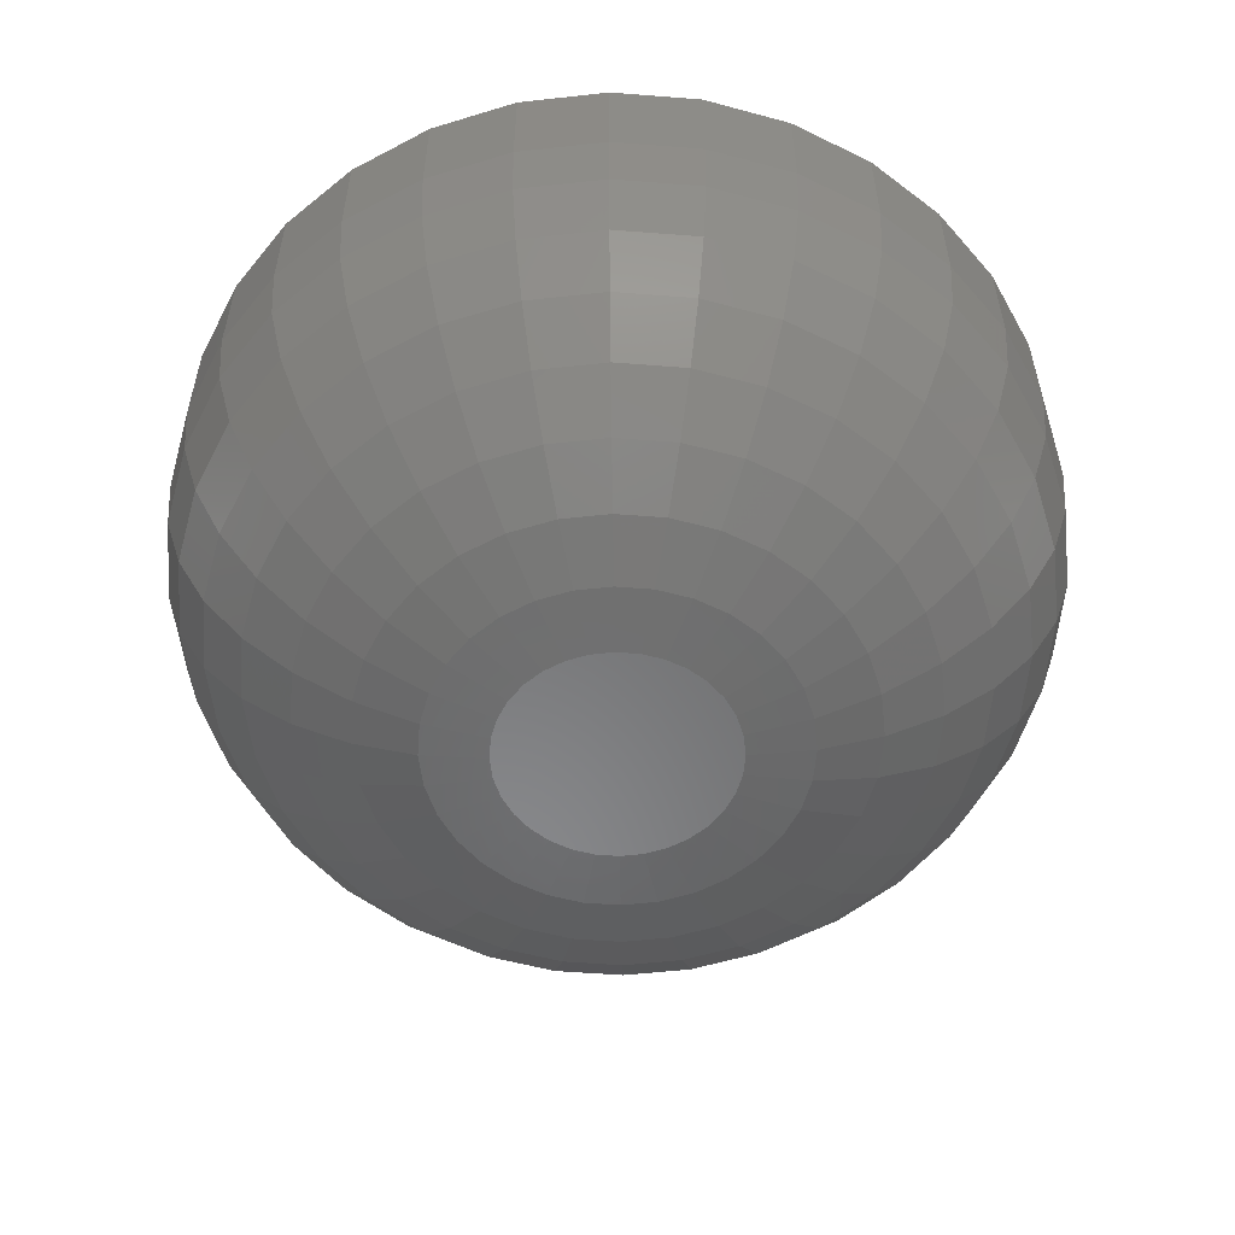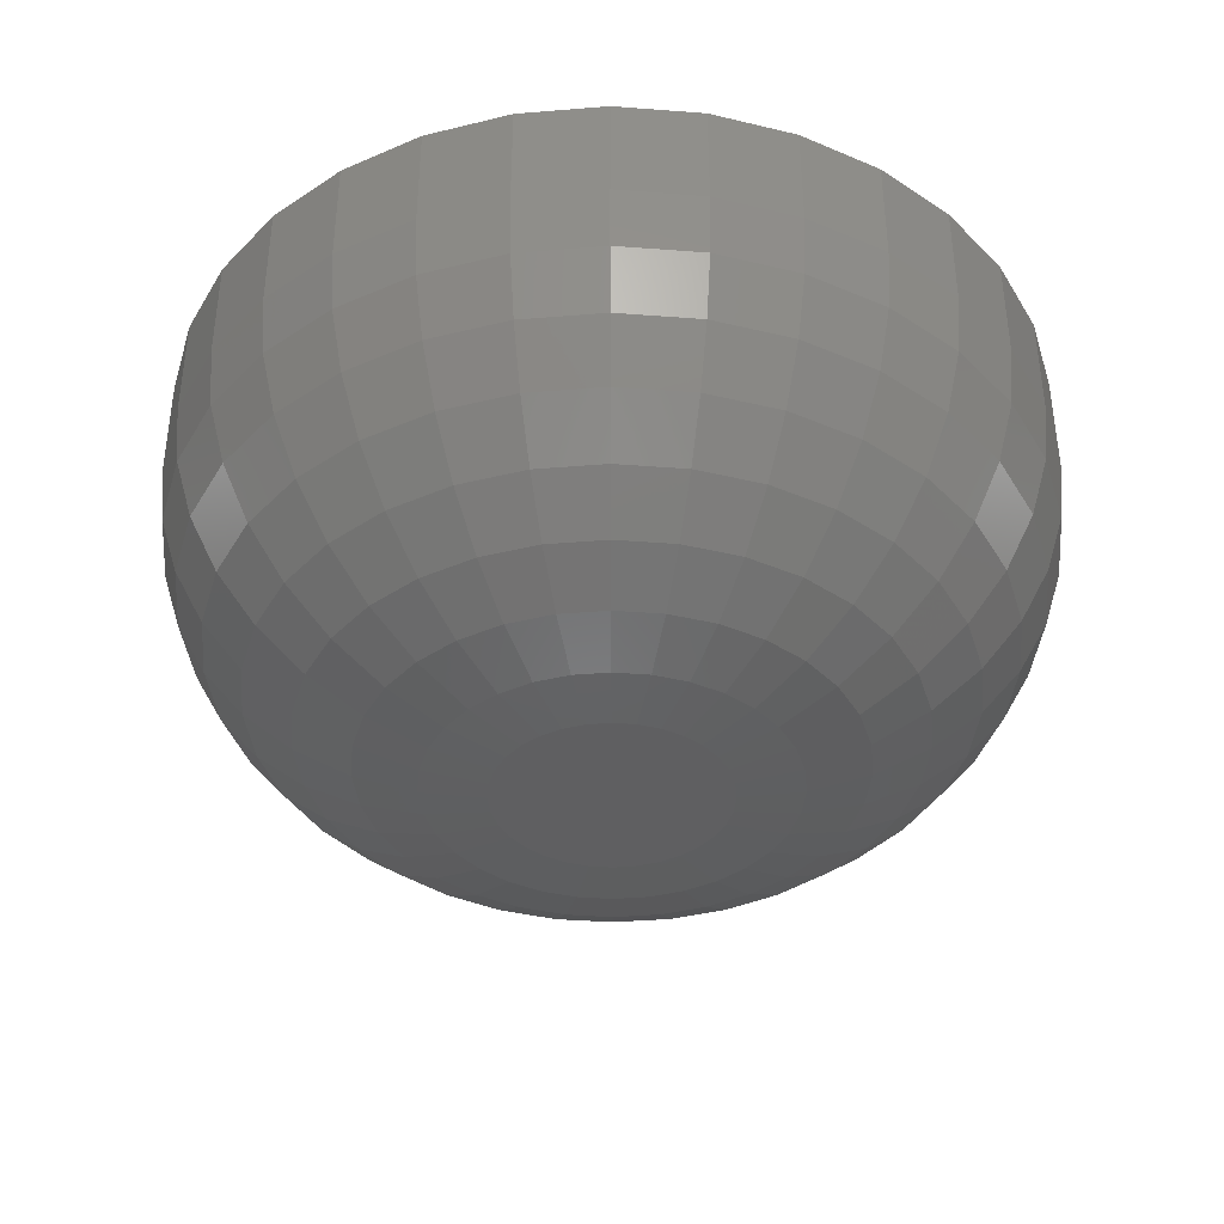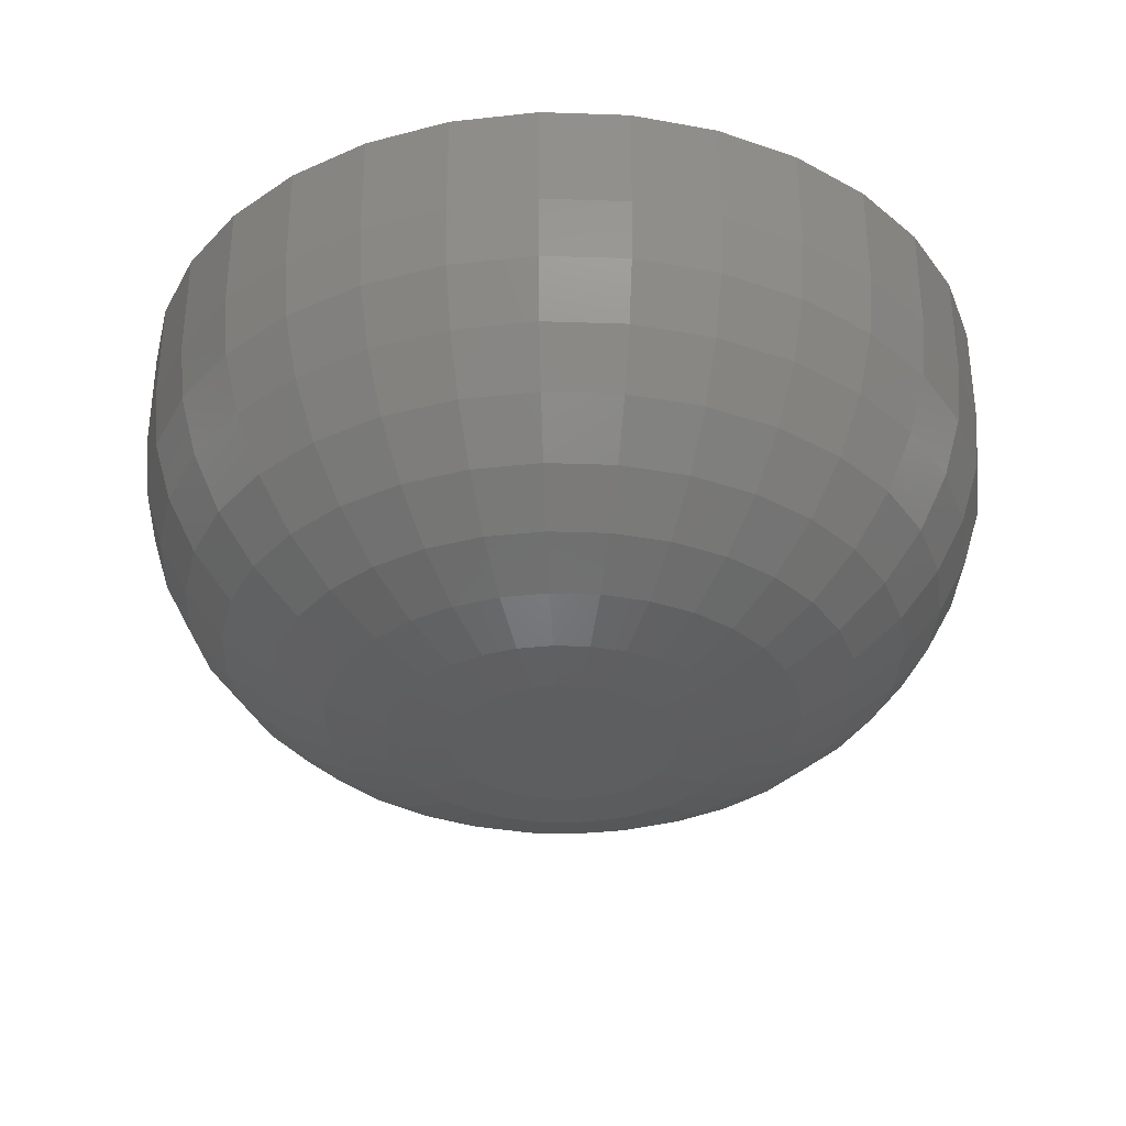
<metadata>
{"format":"stl","ext":"stl","renderer":"f3d","projection":"perspective","resolution":1024,"background":"white","views":[{"elev":-55.5,"azim":-32.8,"up":"+Y"},{"elev":-39.2,"azim":90.2,"up":"+Y"},{"elev":-33.8,"azim":-8.3,"up":"+Y"}]}
</metadata>
<code>
# stl→obj: 320 verts, 636 faces
v 0.1985 -0.0625 0.1714
v 0.178 -0.0625 0.1694
v 0.201 -0.0625 0.1694
v 0.1759 -0.0625 0.1669
v 0.203 -0.0625 0.1669
v 0.1744 -0.0625 0.1641
v 0.2045 -0.0625 0.1641
v 0.2045 -0.0625 0.1517
v 0.1759 -0.0625 0.1488
v 0.203 -0.0625 0.1488
v 0.178 -0.0625 0.1464
v 0.201 -0.0625 0.1464
v 0.1804 -0.0625 0.1444
v 0.1985 -0.0625 0.1444
v 0.1832 -0.0625 0.1429
v 0.1863 -0.0625 0.1419
v 0.1957 -0.0625 0.1429
v 0.1895 -0.0625 0.1416
v 0.1927 -0.0625 0.1419
v 0.1804 -0.0625 0.1714
v 0.1957 -0.0625 0.1729
v 0.1927 -0.0625 0.1739
v 0.1895 -0.0625 0.1742
v 0.1863 -0.0625 0.1739
v 0.1832 -0.0625 0.1729
v 0.2054 -0.0625 0.1611
v 0.1735 -0.0625 0.1611
v 0.2058 -0.0625 0.1579
v 0.1732 -0.0625 0.1579
v 0.2054 -0.0625 0.1547
v 0.1735 -0.0625 0.1547
v 0.1744 -0.0625 0.1517
v 0.2526 0 0.1579
v 0.2526 -0.01562 0.1579
v 0.2514 0 0.1456
v 0.2514 -0.01562 0.1456
v 0.2478 0 0.1337
v 0.2478 -0.01562 0.1337
v 0.242 0 0.1228
v 0.242 -0.01562 0.1228
v 0.2341 0 0.1132
v 0.2341 -0.01562 0.1132
v 0.2246 0 0.1054
v 0.2246 -0.01562 0.1054
v 0.2136 0 0.09954
v 0.2136 -0.01562 0.09954
v 0.2018 0 0.09595
v 0.2018 -0.01562 0.09595
v 0.1895 0 0.09474
v 0.1895 -0.01562 0.09474
v 0.1772 0 0.09595
v 0.1772 -0.01562 0.09595
v 0.1653 0 0.09954
v 0.1653 -0.01562 0.09954
v 0.1544 0 0.1054
v 0.1544 -0.01562 0.1054
v 0.1448 0 0.1132
v 0.1448 -0.01562 0.1132
v 0.137 0 0.1228
v 0.137 -0.01562 0.1228
v 0.1311 0 0.1337
v 0.1311 -0.01562 0.1337
v 0.1275 0 0.1456
v 0.1275 -0.01562 0.1456
v 0.1263 0 0.1579
v 0.1263 -0.01562 0.1579
v 0.1275 0 0.1702
v 0.1275 -0.01562 0.1702
v 0.1311 0 0.1821
v 0.1311 -0.01562 0.1821
v 0.137 0 0.193
v 0.137 -0.01562 0.193
v 0.1448 0 0.2026
v 0.1448 -0.01562 0.2026
v 0.1544 0 0.2104
v 0.1544 -0.01562 0.2104
v 0.1653 0 0.2162
v 0.1653 -0.01562 0.2162
v 0.1772 0 0.2198
v 0.1772 -0.01562 0.2198
v 0.1895 0 0.2211
v 0.1895 -0.01562 0.2211
v 0.2018 0 0.2198
v 0.2018 -0.01562 0.2198
v 0.2136 0 0.2162
v 0.2136 -0.01562 0.2162
v 0.2246 0 0.2104
v 0.2246 -0.01562 0.2104
v 0.2341 0 0.2026
v 0.2341 -0.01562 0.2026
v 0.242 0 0.193
v 0.242 -0.01562 0.193
v 0.2478 0 0.1821
v 0.2478 -0.01562 0.1821
v 0.2514 0 0.1702
v 0.2514 -0.01562 0.1702
v 0.2149 -0.0616 0.1579
v 0.2144 -0.0616 0.1529
v 0.2237 -0.05893 0.1579
v 0.223 -0.05893 0.1512
v 0.2318 -0.0546 0.1579
v 0.231 -0.0546 0.1496
v 0.2389 -0.04877 0.1579
v 0.238 -0.04877 0.1483
v 0.2447 -0.04167 0.1579
v 0.2437 -0.04167 0.1471
v 0.2491 -0.03356 0.1579
v 0.2479 -0.03356 0.1463
v 0.2517 -0.02477 0.1579
v 0.2505 -0.02477 0.1457
v 0.1645 -0.0616 0.1529
v 0.164 -0.0616 0.1579
v 0.1559 -0.05893 0.1512
v 0.1553 -0.05893 0.1579
v 0.148 -0.0546 0.1496
v 0.1471 -0.0546 0.1579
v 0.141 -0.04877 0.1483
v 0.14 -0.04877 0.1579
v 0.1353 -0.04167 0.1471
v 0.1342 -0.04167 0.1579
v 0.131 -0.03356 0.1463
v 0.1299 -0.03356 0.1579
v 0.1284 -0.02477 0.1457
v 0.1272 -0.02477 0.1579
v 0.166 -0.0616 0.1482
v 0.1579 -0.05893 0.1448
v 0.1504 -0.0546 0.1417
v 0.1438 -0.04877 0.139
v 0.1384 -0.04167 0.1367
v 0.1344 -0.03356 0.1351
v 0.132 -0.02477 0.1341
v 0.1683 -0.0616 0.1438
v 0.161 -0.05893 0.1389
v 0.1543 -0.0546 0.1344
v 0.1484 -0.04877 0.1304
v 0.1435 -0.04167 0.1272
v 0.1399 -0.03356 0.1248
v 0.1377 -0.02477 0.1233
v 0.1715 -0.0616 0.1399
v 0.1653 -0.05893 0.1337
v 0.1595 -0.0546 0.128
v 0.1545 -0.04877 0.1229
v 0.1504 -0.04167 0.1188
v 0.1473 -0.03356 0.1158
v 0.1455 -0.02477 0.1139
v 0.1753 -0.0616 0.1368
v 0.1705 -0.05893 0.1294
v 0.166 -0.0546 0.1227
v 0.162 -0.04877 0.1168
v 0.1588 -0.04167 0.1119
v 0.1564 -0.03356 0.1083
v 0.1549 -0.02477 0.1061
v 0.1797 -0.0616 0.1344
v 0.1764 -0.05893 0.1263
v 0.1733 -0.0546 0.1188
v 0.1706 -0.04877 0.1122
v 0.1683 -0.04167 0.1068
v 0.1667 -0.03356 0.1028
v 0.1656 -0.02477 0.1004
v 0.1845 -0.0616 0.133
v 0.1828 -0.05893 0.1243
v 0.1812 -0.0546 0.1164
v 0.1798 -0.04877 0.1094
v 0.1787 -0.04167 0.1037
v 0.1778 -0.03356 0.09945
v 0.1773 -0.02477 0.09683
v 0.1895 -0.0616 0.1325
v 0.1895 -0.05893 0.1237
v 0.1895 -0.0546 0.1156
v 0.1895 -0.04877 0.1085
v 0.1895 -0.04167 0.1026
v 0.1895 -0.03356 0.0983
v 0.1895 -0.02477 0.09564
v 0.1944 -0.0616 0.133
v 0.1961 -0.05893 0.1243
v 0.1977 -0.0546 0.1164
v 0.1991 -0.04877 0.1094
v 0.2003 -0.04167 0.1037
v 0.2011 -0.03356 0.09945
v 0.2016 -0.02477 0.09683
v 0.1992 -0.0616 0.1344
v 0.2026 -0.05893 0.1263
v 0.2057 -0.0546 0.1188
v 0.2084 -0.04877 0.1122
v 0.2106 -0.04167 0.1068
v 0.2123 -0.03356 0.1028
v 0.2133 -0.02477 0.1004
v 0.2036 -0.0616 0.1368
v 0.2085 -0.05893 0.1294
v 0.213 -0.0546 0.1227
v 0.2169 -0.04877 0.1168
v 0.2202 -0.04167 0.1119
v 0.2226 -0.03356 0.1083
v 0.2241 -0.02477 0.1061
v 0.2075 -0.0616 0.1399
v 0.2137 -0.05893 0.1337
v 0.2194 -0.0546 0.128
v 0.2244 -0.04877 0.1229
v 0.2285 -0.04167 0.1188
v 0.2316 -0.03356 0.1158
v 0.2335 -0.02477 0.1139
v 0.2106 -0.0616 0.1438
v 0.2179 -0.05893 0.1389
v 0.2247 -0.0546 0.1344
v 0.2306 -0.04877 0.1304
v 0.2354 -0.04167 0.1272
v 0.239 -0.03356 0.1248
v 0.2412 -0.02477 0.1233
v 0.213 -0.0616 0.1482
v 0.2211 -0.05893 0.1448
v 0.2286 -0.0546 0.1417
v 0.2351 -0.04877 0.139
v 0.2405 -0.04167 0.1367
v 0.2445 -0.03356 0.1351
v 0.247 -0.02477 0.1341
v 0.1645 -0.0616 0.1629
v 0.1559 -0.05893 0.1646
v 0.148 -0.0546 0.1662
v 0.141 -0.04877 0.1675
v 0.1353 -0.04167 0.1687
v 0.131 -0.03356 0.1695
v 0.1284 -0.02477 0.17
v 0.2144 -0.0616 0.1629
v 0.223 -0.05893 0.1646
v 0.231 -0.0546 0.1662
v 0.238 -0.04877 0.1675
v 0.2437 -0.04167 0.1687
v 0.2479 -0.03356 0.1695
v 0.2505 -0.02477 0.17
v 0.213 -0.0616 0.1676
v 0.2211 -0.05893 0.171
v 0.2286 -0.0546 0.1741
v 0.2351 -0.04877 0.1768
v 0.2405 -0.04167 0.179
v 0.2445 -0.03356 0.1807
v 0.247 -0.02477 0.1817
v 0.2106 -0.0616 0.172
v 0.2179 -0.05893 0.1769
v 0.2247 -0.0546 0.1814
v 0.2306 -0.04877 0.1854
v 0.2354 -0.04167 0.1886
v 0.239 -0.03356 0.191
v 0.2412 -0.02477 0.1925
v 0.2075 -0.0616 0.1759
v 0.2137 -0.05893 0.1821
v 0.2194 -0.0546 0.1878
v 0.2244 -0.04877 0.1928
v 0.2285 -0.04167 0.197
v 0.2316 -0.03356 0.2
v 0.2335 -0.02477 0.2019
v 0.2036 -0.0616 0.179
v 0.2085 -0.05893 0.1863
v 0.213 -0.0546 0.1931
v 0.2169 -0.04877 0.199
v 0.2202 -0.04167 0.2038
v 0.2226 -0.03356 0.2074
v 0.2241 -0.02477 0.2097
v 0.1992 -0.0616 0.1814
v 0.2026 -0.05893 0.1895
v 0.2057 -0.0546 0.197
v 0.2084 -0.04877 0.2036
v 0.2106 -0.04167 0.2089
v 0.2123 -0.03356 0.2129
v 0.2133 -0.02477 0.2154
v 0.1944 -0.0616 0.1828
v 0.1961 -0.05893 0.1915
v 0.1977 -0.0546 0.1994
v 0.1991 -0.04877 0.2064
v 0.2003 -0.04167 0.2121
v 0.2011 -0.03356 0.2163
v 0.2016 -0.02477 0.219
v 0.1895 -0.0616 0.1833
v 0.1895 -0.05893 0.1921
v 0.1895 -0.0546 0.2002
v 0.1895 -0.04877 0.2073
v 0.1895 -0.04167 0.2132
v 0.1895 -0.03356 0.2175
v 0.1895 -0.02477 0.2202
v 0.1845 -0.0616 0.1828
v 0.1828 -0.05893 0.1915
v 0.1812 -0.0546 0.1994
v 0.1798 -0.04877 0.2064
v 0.1787 -0.04167 0.2121
v 0.1778 -0.03356 0.2163
v 0.1773 -0.02477 0.219
v 0.1797 -0.0616 0.1814
v 0.1764 -0.05893 0.1895
v 0.1733 -0.0546 0.197
v 0.1706 -0.04877 0.2036
v 0.1683 -0.04167 0.2089
v 0.1667 -0.03356 0.2129
v 0.1656 -0.02477 0.2154
v 0.1753 -0.0616 0.179
v 0.1705 -0.05893 0.1863
v 0.166 -0.0546 0.1931
v 0.162 -0.04877 0.199
v 0.1588 -0.04167 0.2038
v 0.1564 -0.03356 0.2074
v 0.1549 -0.02477 0.2097
v 0.1715 -0.0616 0.1759
v 0.1653 -0.05893 0.1821
v 0.1595 -0.0546 0.1878
v 0.1545 -0.04877 0.1928
v 0.1504 -0.04167 0.197
v 0.1473 -0.03356 0.2
v 0.1455 -0.02477 0.2019
v 0.1683 -0.0616 0.172
v 0.161 -0.05893 0.1769
v 0.1543 -0.0546 0.1814
v 0.1484 -0.04877 0.1854
v 0.1435 -0.04167 0.1886
v 0.1399 -0.03356 0.191
v 0.1377 -0.02477 0.1925
v 0.166 -0.0616 0.1676
v 0.1579 -0.05893 0.171
v 0.1504 -0.0546 0.1741
v 0.1438 -0.04877 0.1768
v 0.1384 -0.04167 0.179
v 0.1344 -0.03356 0.1807
v 0.132 -0.02477 0.1817
f 1 2 3
f 3 2 4
f 3 4 5
f 5 4 6
f 5 6 7
f 8 9 10
f 10 9 11
f 10 11 12
f 12 11 13
f 12 13 14
f 14 13 15
f 14 15 16
f 14 16 17
f 16 18 17
f 17 18 19
f 20 2 1
f 20 1 21
f 20 21 22
f 20 22 23
f 20 23 24
f 20 24 25
f 7 6 26
f 26 6 27
f 26 27 28
f 28 27 29
f 28 29 30
f 30 29 31
f 30 31 8
f 8 31 32
f 8 32 9
f 33 34 35
f 35 34 36
f 35 36 37
f 37 36 38
f 37 38 39
f 39 38 40
f 39 40 41
f 41 40 42
f 41 42 43
f 43 42 44
f 43 44 45
f 45 44 46
f 45 46 47
f 47 46 48
f 47 48 49
f 49 48 50
f 49 50 51
f 51 50 52
f 51 52 53
f 53 52 54
f 53 54 55
f 55 54 56
f 55 56 57
f 57 56 58
f 57 58 59
f 59 58 60
f 59 60 61
f 61 60 62
f 61 62 63
f 63 62 64
f 63 64 65
f 65 64 66
f 65 66 67
f 67 66 68
f 67 68 69
f 69 68 70
f 69 70 71
f 71 70 72
f 71 72 73
f 73 72 74
f 73 74 75
f 75 74 76
f 75 76 77
f 77 76 78
f 77 78 79
f 79 78 80
f 79 80 81
f 81 80 82
f 81 82 83
f 83 82 84
f 83 84 85
f 85 84 86
f 85 86 87
f 87 86 88
f 87 88 89
f 89 88 90
f 89 90 91
f 91 90 92
f 91 92 93
f 93 92 94
f 93 94 95
f 95 94 96
f 95 96 33
f 33 96 34
f 28 30 97
f 97 30 98
f 97 98 99
f 99 98 100
f 99 100 101
f 101 100 102
f 101 102 103
f 103 102 104
f 103 104 105
f 105 104 106
f 105 106 107
f 107 106 108
f 107 108 109
f 109 108 110
f 109 110 34
f 34 110 36
f 31 29 111
f 111 29 112
f 111 112 113
f 113 112 114
f 113 114 115
f 115 114 116
f 115 116 117
f 117 116 118
f 117 118 119
f 119 118 120
f 119 120 121
f 121 120 122
f 121 122 123
f 123 122 124
f 123 124 64
f 64 124 66
f 32 31 125
f 125 31 111
f 125 111 126
f 126 111 113
f 126 113 127
f 127 113 115
f 127 115 128
f 128 115 117
f 128 117 129
f 129 117 119
f 129 119 130
f 130 119 121
f 130 121 131
f 131 121 123
f 131 123 62
f 62 123 64
f 9 32 132
f 132 32 125
f 132 125 133
f 133 125 126
f 133 126 134
f 134 126 127
f 134 127 135
f 135 127 128
f 135 128 136
f 136 128 129
f 136 129 137
f 137 129 130
f 137 130 138
f 138 130 131
f 138 131 60
f 60 131 62
f 11 9 139
f 139 9 132
f 139 132 140
f 140 132 133
f 140 133 141
f 141 133 134
f 141 134 142
f 142 134 135
f 142 135 143
f 143 135 136
f 143 136 144
f 144 136 137
f 144 137 145
f 145 137 138
f 145 138 58
f 58 138 60
f 13 11 146
f 146 11 139
f 146 139 147
f 147 139 140
f 147 140 148
f 148 140 141
f 148 141 149
f 149 141 142
f 149 142 150
f 150 142 143
f 150 143 151
f 151 143 144
f 151 144 152
f 152 144 145
f 152 145 56
f 56 145 58
f 15 13 153
f 153 13 146
f 153 146 154
f 154 146 147
f 154 147 155
f 155 147 148
f 155 148 156
f 156 148 149
f 156 149 157
f 157 149 150
f 157 150 158
f 158 150 151
f 158 151 159
f 159 151 152
f 159 152 54
f 54 152 56
f 16 15 160
f 160 15 153
f 160 153 161
f 161 153 154
f 161 154 162
f 162 154 155
f 162 155 163
f 163 155 156
f 163 156 164
f 164 156 157
f 164 157 165
f 165 157 158
f 165 158 166
f 166 158 159
f 166 159 52
f 52 159 54
f 18 16 167
f 167 16 160
f 167 160 168
f 168 160 161
f 168 161 169
f 169 161 162
f 169 162 170
f 170 162 163
f 170 163 171
f 171 163 164
f 171 164 172
f 172 164 165
f 172 165 173
f 173 165 166
f 173 166 50
f 50 166 52
f 19 18 174
f 174 18 167
f 174 167 175
f 175 167 168
f 175 168 176
f 176 168 169
f 176 169 177
f 177 169 170
f 177 170 178
f 178 170 171
f 178 171 179
f 179 171 172
f 179 172 180
f 180 172 173
f 180 173 48
f 48 173 50
f 17 19 181
f 181 19 174
f 181 174 182
f 182 174 175
f 182 175 183
f 183 175 176
f 183 176 184
f 184 176 177
f 184 177 185
f 185 177 178
f 185 178 186
f 186 178 179
f 186 179 187
f 187 179 180
f 187 180 46
f 46 180 48
f 14 17 188
f 188 17 181
f 188 181 189
f 189 181 182
f 189 182 190
f 190 182 183
f 190 183 191
f 191 183 184
f 191 184 192
f 192 184 185
f 192 185 193
f 193 185 186
f 193 186 194
f 194 186 187
f 194 187 44
f 44 187 46
f 12 14 195
f 195 14 188
f 195 188 196
f 196 188 189
f 196 189 197
f 197 189 190
f 197 190 198
f 198 190 191
f 198 191 199
f 199 191 192
f 199 192 200
f 200 192 193
f 200 193 201
f 201 193 194
f 201 194 42
f 42 194 44
f 10 12 202
f 202 12 195
f 202 195 203
f 203 195 196
f 203 196 204
f 204 196 197
f 204 197 205
f 205 197 198
f 205 198 206
f 206 198 199
f 206 199 207
f 207 199 200
f 207 200 208
f 208 200 201
f 208 201 40
f 40 201 42
f 8 10 209
f 209 10 202
f 209 202 210
f 210 202 203
f 210 203 211
f 211 203 204
f 211 204 212
f 212 204 205
f 212 205 213
f 213 205 206
f 213 206 214
f 214 206 207
f 214 207 215
f 215 207 208
f 215 208 38
f 38 208 40
f 30 8 98
f 98 8 209
f 98 209 100
f 100 209 210
f 100 210 102
f 102 210 211
f 102 211 104
f 104 211 212
f 104 212 106
f 106 212 213
f 106 213 108
f 108 213 214
f 108 214 110
f 110 214 215
f 110 215 36
f 36 215 38
f 29 27 112
f 112 27 216
f 112 216 114
f 114 216 217
f 114 217 116
f 116 217 218
f 116 218 118
f 118 218 219
f 118 219 120
f 120 219 220
f 120 220 122
f 122 220 221
f 122 221 124
f 124 221 222
f 124 222 66
f 66 222 68
f 26 28 223
f 223 28 97
f 223 97 224
f 224 97 99
f 224 99 225
f 225 99 101
f 225 101 226
f 226 101 103
f 226 103 227
f 227 103 105
f 227 105 228
f 228 105 107
f 228 107 229
f 229 107 109
f 229 109 96
f 96 109 34
f 7 26 230
f 230 26 223
f 230 223 231
f 231 223 224
f 231 224 232
f 232 224 225
f 232 225 233
f 233 225 226
f 233 226 234
f 234 226 227
f 234 227 235
f 235 227 228
f 235 228 236
f 236 228 229
f 236 229 94
f 94 229 96
f 5 7 237
f 237 7 230
f 237 230 238
f 238 230 231
f 238 231 239
f 239 231 232
f 239 232 240
f 240 232 233
f 240 233 241
f 241 233 234
f 241 234 242
f 242 234 235
f 242 235 243
f 243 235 236
f 243 236 92
f 92 236 94
f 3 5 244
f 244 5 237
f 244 237 245
f 245 237 238
f 245 238 246
f 246 238 239
f 246 239 247
f 247 239 240
f 247 240 248
f 248 240 241
f 248 241 249
f 249 241 242
f 249 242 250
f 250 242 243
f 250 243 90
f 90 243 92
f 1 3 251
f 251 3 244
f 251 244 252
f 252 244 245
f 252 245 253
f 253 245 246
f 253 246 254
f 254 246 247
f 254 247 255
f 255 247 248
f 255 248 256
f 256 248 249
f 256 249 257
f 257 249 250
f 257 250 88
f 88 250 90
f 21 1 258
f 258 1 251
f 258 251 259
f 259 251 252
f 259 252 260
f 260 252 253
f 260 253 261
f 261 253 254
f 261 254 262
f 262 254 255
f 262 255 263
f 263 255 256
f 263 256 264
f 264 256 257
f 264 257 86
f 86 257 88
f 22 21 265
f 265 21 258
f 265 258 266
f 266 258 259
f 266 259 267
f 267 259 260
f 267 260 268
f 268 260 261
f 268 261 269
f 269 261 262
f 269 262 270
f 270 262 263
f 270 263 271
f 271 263 264
f 271 264 84
f 84 264 86
f 23 22 272
f 272 22 265
f 272 265 273
f 273 265 266
f 273 266 274
f 274 266 267
f 274 267 275
f 275 267 268
f 275 268 276
f 276 268 269
f 276 269 277
f 277 269 270
f 277 270 278
f 278 270 271
f 278 271 82
f 82 271 84
f 24 23 279
f 279 23 272
f 279 272 280
f 280 272 273
f 280 273 281
f 281 273 274
f 281 274 282
f 282 274 275
f 282 275 283
f 283 275 276
f 283 276 284
f 284 276 277
f 284 277 285
f 285 277 278
f 285 278 80
f 80 278 82
f 25 24 286
f 286 24 279
f 286 279 287
f 287 279 280
f 287 280 288
f 288 280 281
f 288 281 289
f 289 281 282
f 289 282 290
f 290 282 283
f 290 283 291
f 291 283 284
f 291 284 292
f 292 284 285
f 292 285 78
f 78 285 80
f 20 25 293
f 293 25 286
f 293 286 294
f 294 286 287
f 294 287 295
f 295 287 288
f 295 288 296
f 296 288 289
f 296 289 297
f 297 289 290
f 297 290 298
f 298 290 291
f 298 291 299
f 299 291 292
f 299 292 76
f 76 292 78
f 2 20 300
f 300 20 293
f 300 293 301
f 301 293 294
f 301 294 302
f 302 294 295
f 302 295 303
f 303 295 296
f 303 296 304
f 304 296 297
f 304 297 305
f 305 297 298
f 305 298 306
f 306 298 299
f 306 299 74
f 74 299 76
f 4 2 307
f 307 2 300
f 307 300 308
f 308 300 301
f 308 301 309
f 309 301 302
f 309 302 310
f 310 302 303
f 310 303 311
f 311 303 304
f 311 304 312
f 312 304 305
f 312 305 313
f 313 305 306
f 313 306 72
f 72 306 74
f 6 4 314
f 314 4 307
f 314 307 315
f 315 307 308
f 315 308 316
f 316 308 309
f 316 309 317
f 317 309 310
f 317 310 318
f 318 310 311
f 318 311 319
f 319 311 312
f 319 312 320
f 320 312 313
f 320 313 70
f 70 313 72
f 27 6 216
f 216 6 314
f 216 314 217
f 217 314 315
f 217 315 218
f 218 315 316
f 218 316 219
f 219 316 317
f 219 317 220
f 220 317 318
f 220 318 221
f 221 318 319
f 221 319 222
f 222 319 320
f 222 320 68
f 68 320 70
f 81 83 79
f 77 79 83
f 85 77 83
f 75 77 85
f 87 75 85
f 73 75 87
f 89 73 87
f 71 73 89
f 91 71 89
f 41 57 39
f 55 57 41
f 43 55 41
f 53 55 43
f 45 53 43
f 51 53 45
f 47 51 45
f 49 51 47
f 57 59 39
f 39 59 61
f 39 61 37
f 37 61 63
f 37 63 35
f 35 63 65
f 35 65 33
f 33 65 67
f 33 67 95
f 95 67 69
f 95 69 93
f 93 69 71
f 93 71 91

</code>
